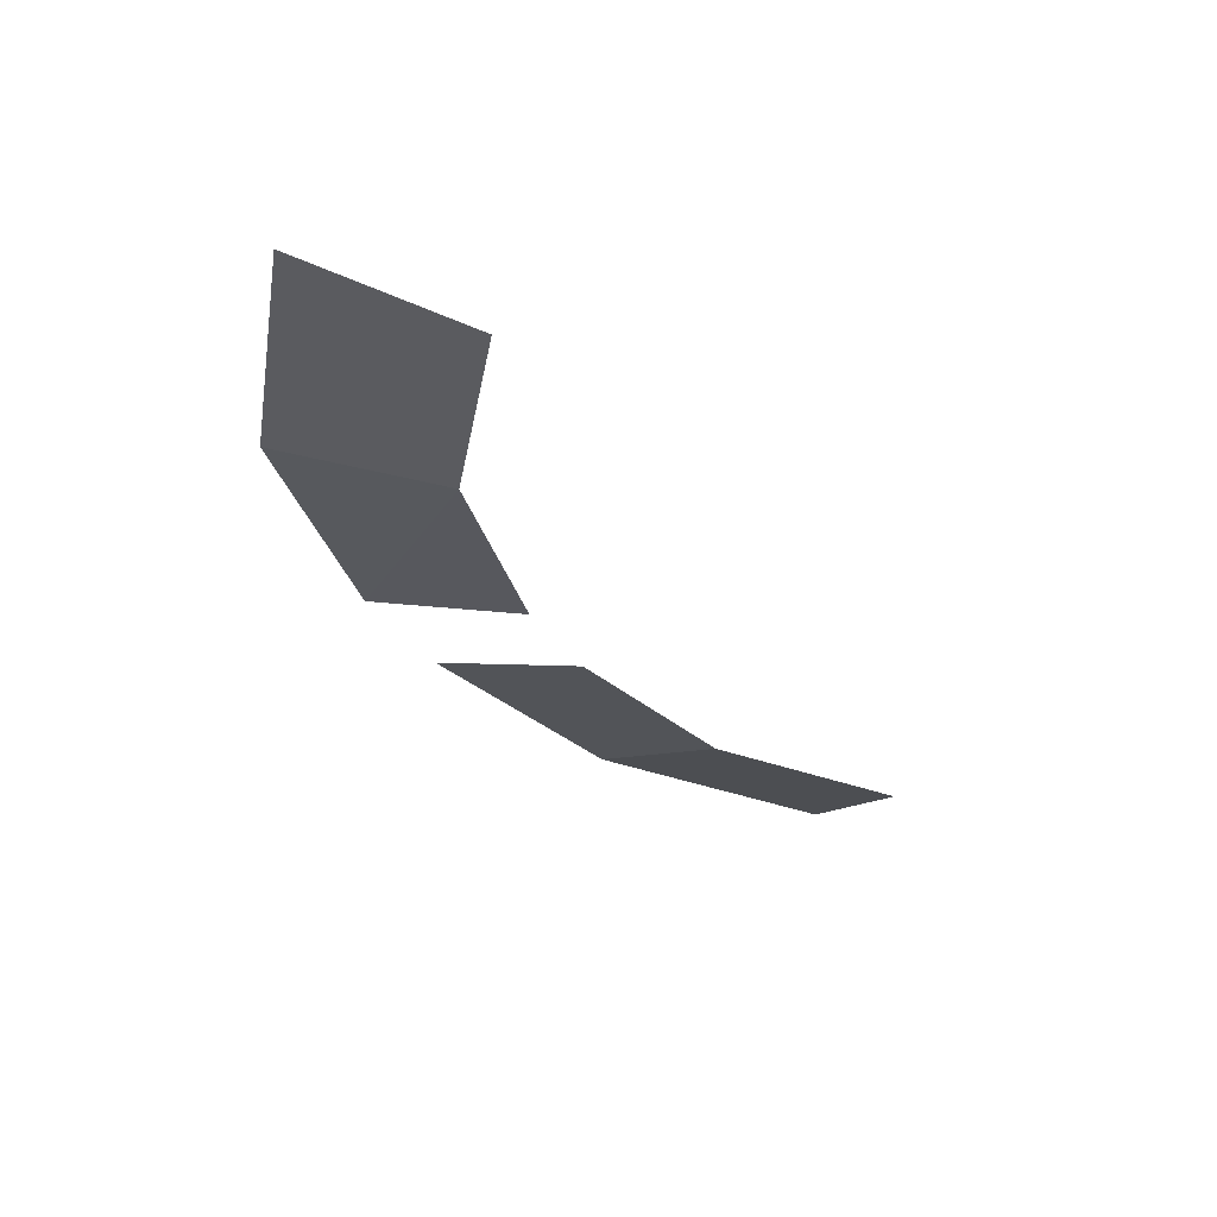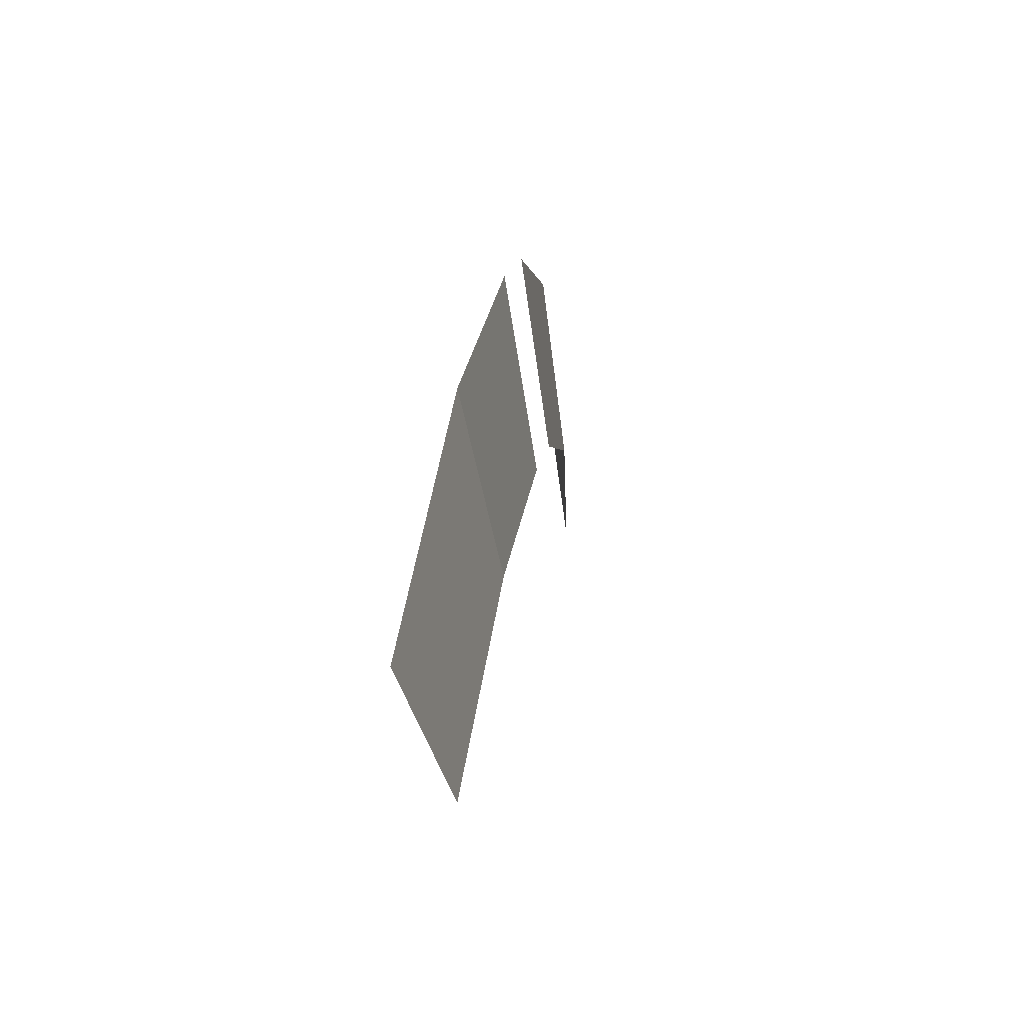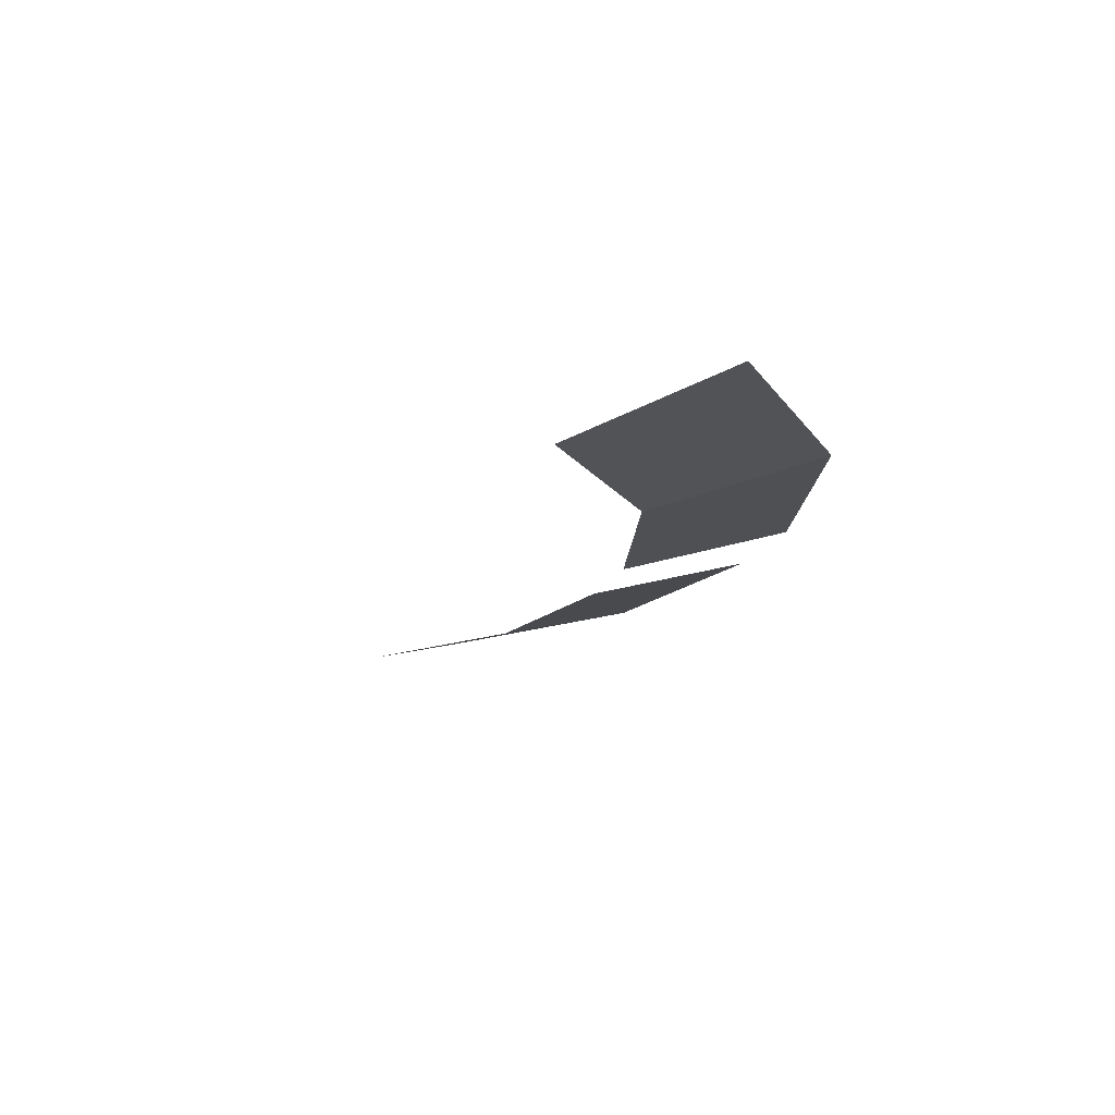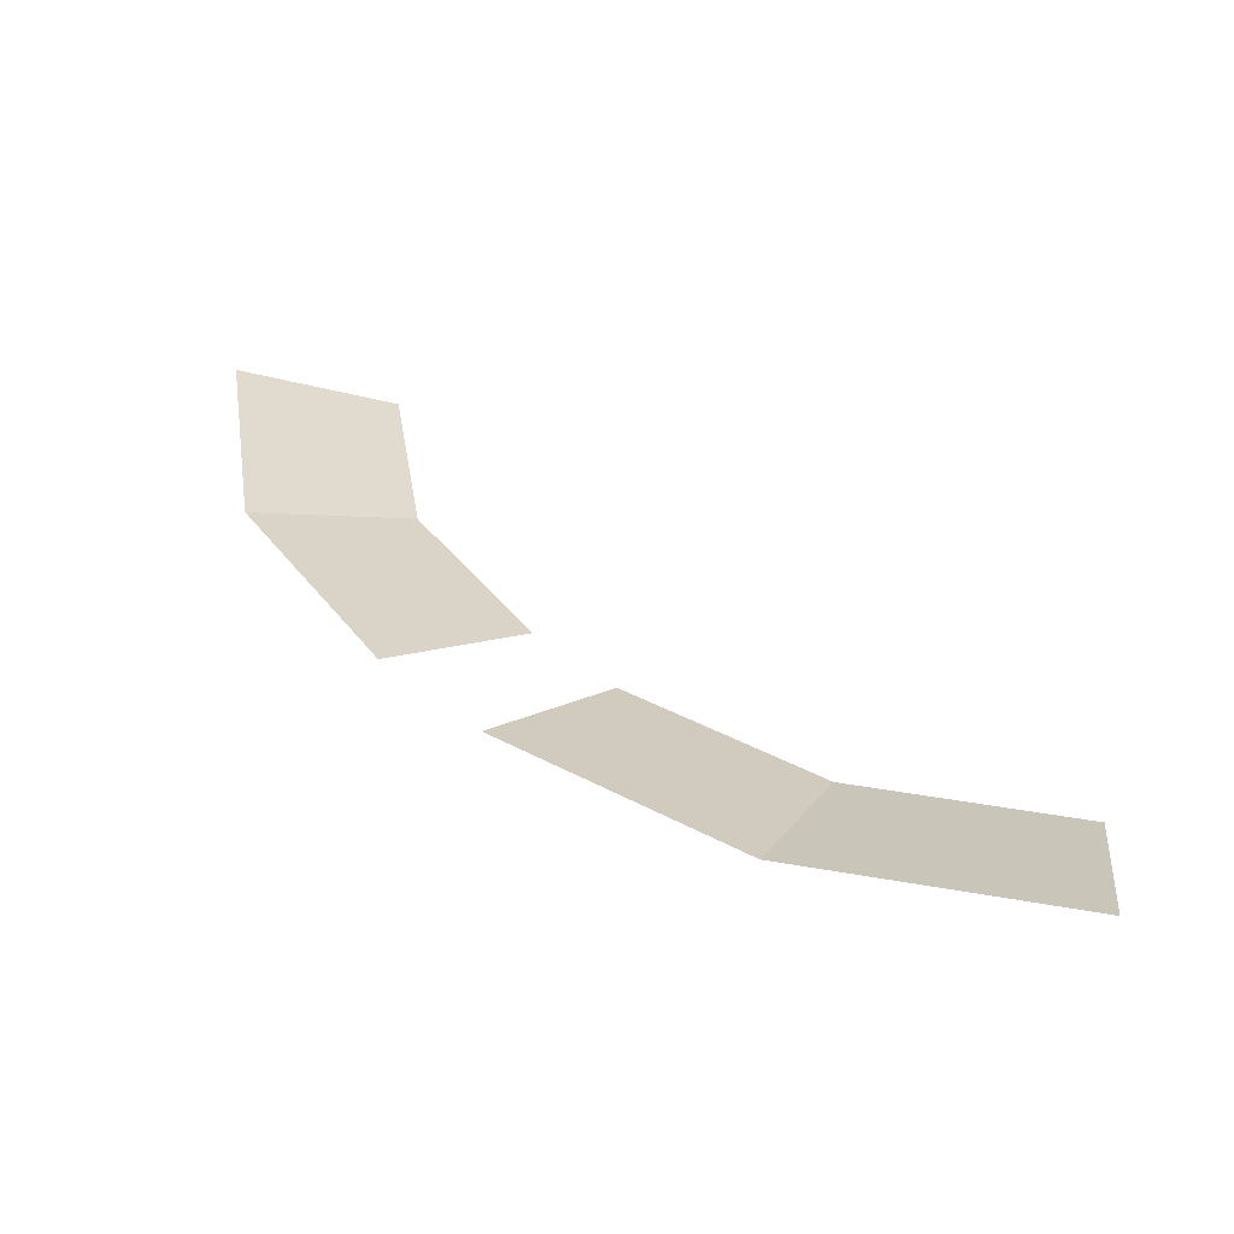
<metadata>
{"format":"obj","ext":"obj","renderer":"f3d","projection":"perspective","resolution":1024,"background":"white","views":[{"elev":-28.2,"azim":159.5,"up":"+Y"},{"elev":57.0,"azim":-81.4,"up":"+Z"},{"elev":-13.4,"azim":-58.8,"up":"+Y"},{"elev":34.9,"azim":92.4,"up":"+Y"}]}
</metadata>
<code>
v 0.03715 0.0199 0.4678
v 0.1819 0.0199 0.439
v 0.2238 0.049 0.5404
v 0.0455 0.049 0.576
v 0.4394 0.04895 0.375
v 0.3571 0.01995 0.3045
v 0.439 0.0199 0.1819
v 0.5404 0.049 0.2238
v 0.5404 0.049 0.2238
v 0.439 0.0199 0.1819
v 0.4678 0.01995 0.03715
v 0.576 0.04905 0.0455
v 0.2238 0.049 0.5404
v 0.1819 0.0199 0.439
v 0.3045 0.01995 0.3571
v 0.375 0.04905 0.4394
g mesh6982227
f 1 2 3
f 3 4 1
f 5 6 7
f 7 8 5
f 9 10 11
f 11 12 9
f 13 14 15
f 15 16 13

</code>
